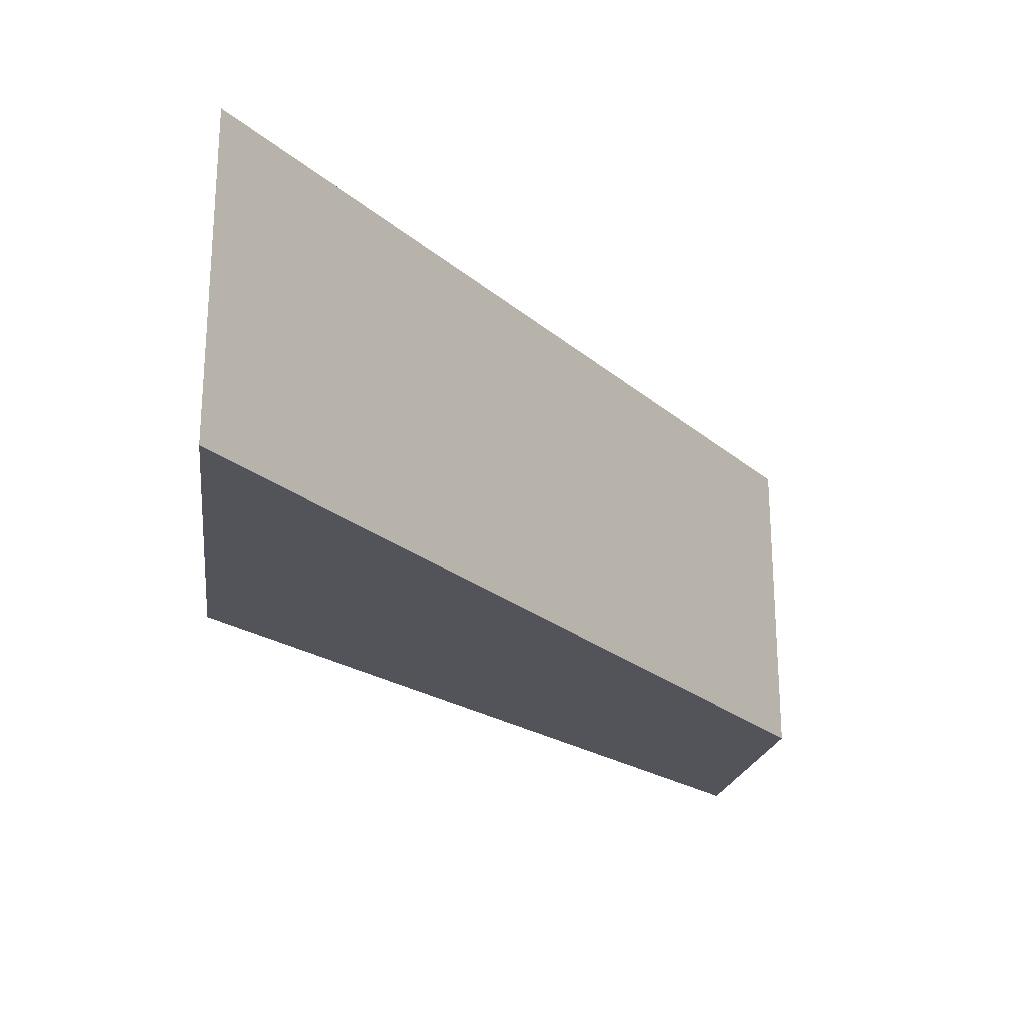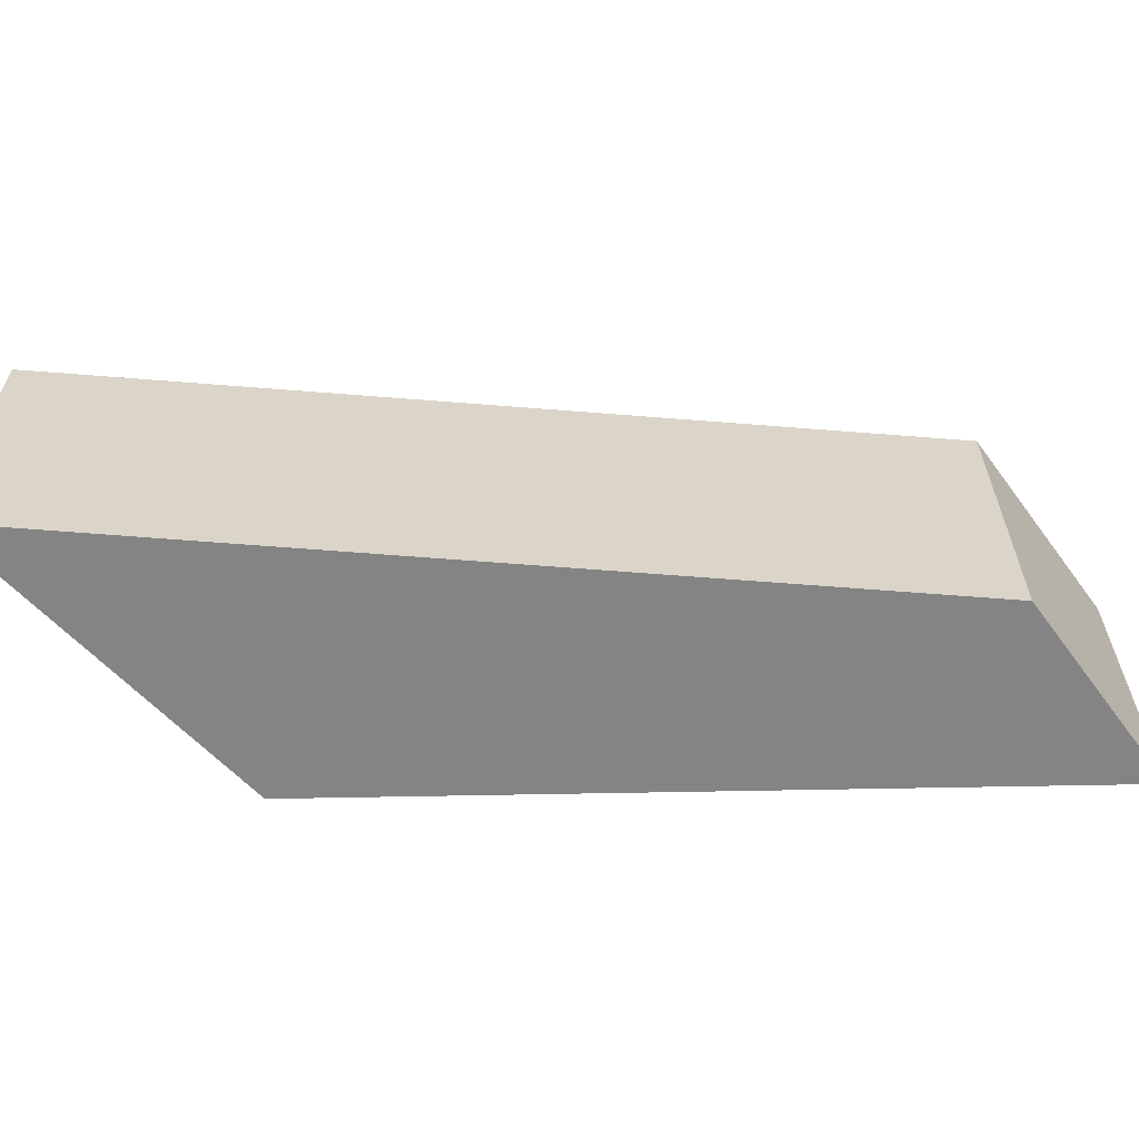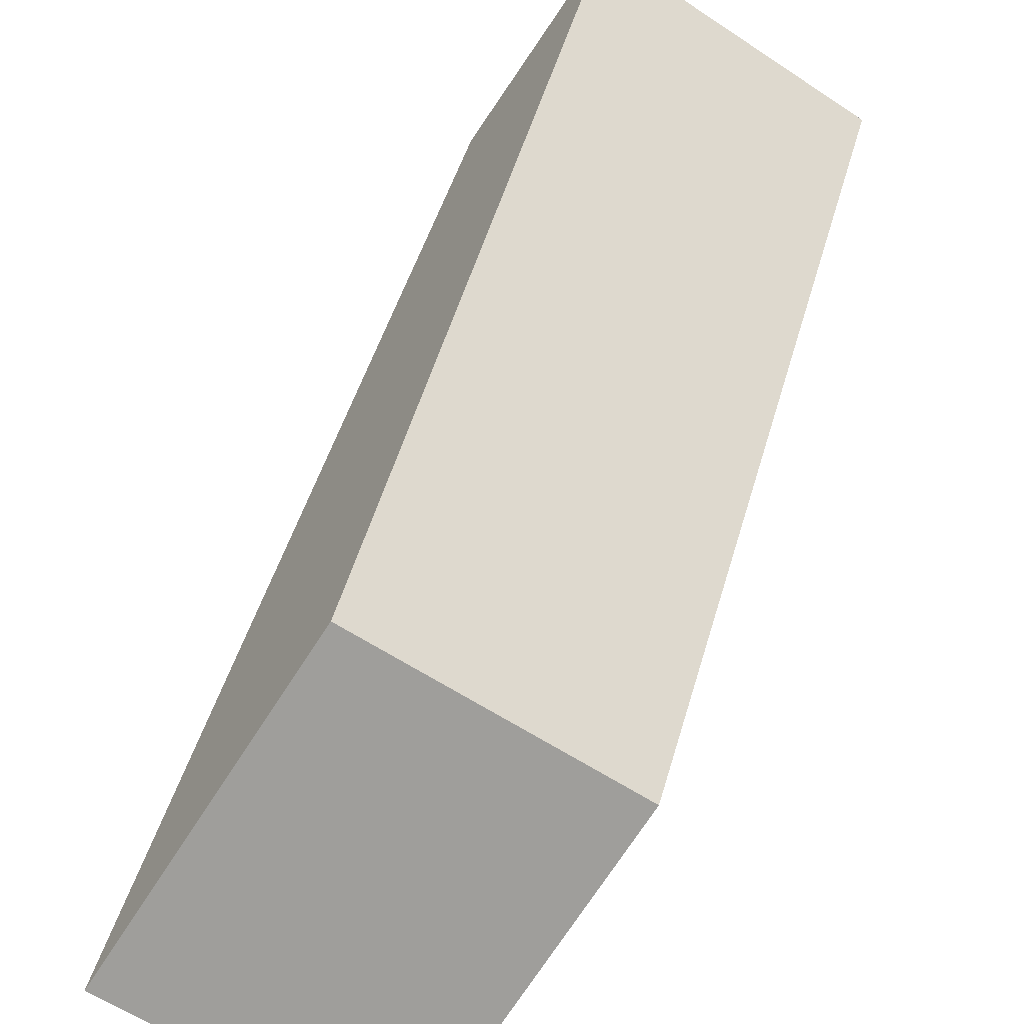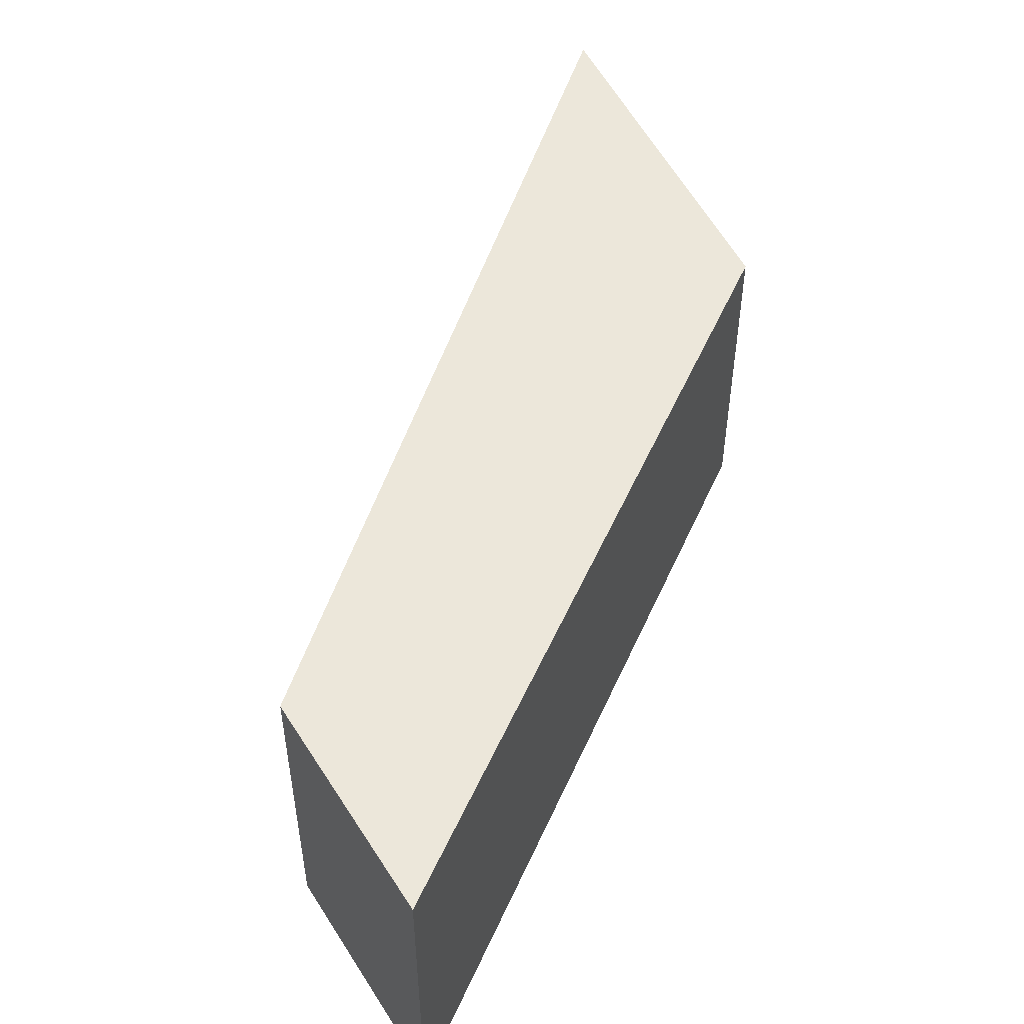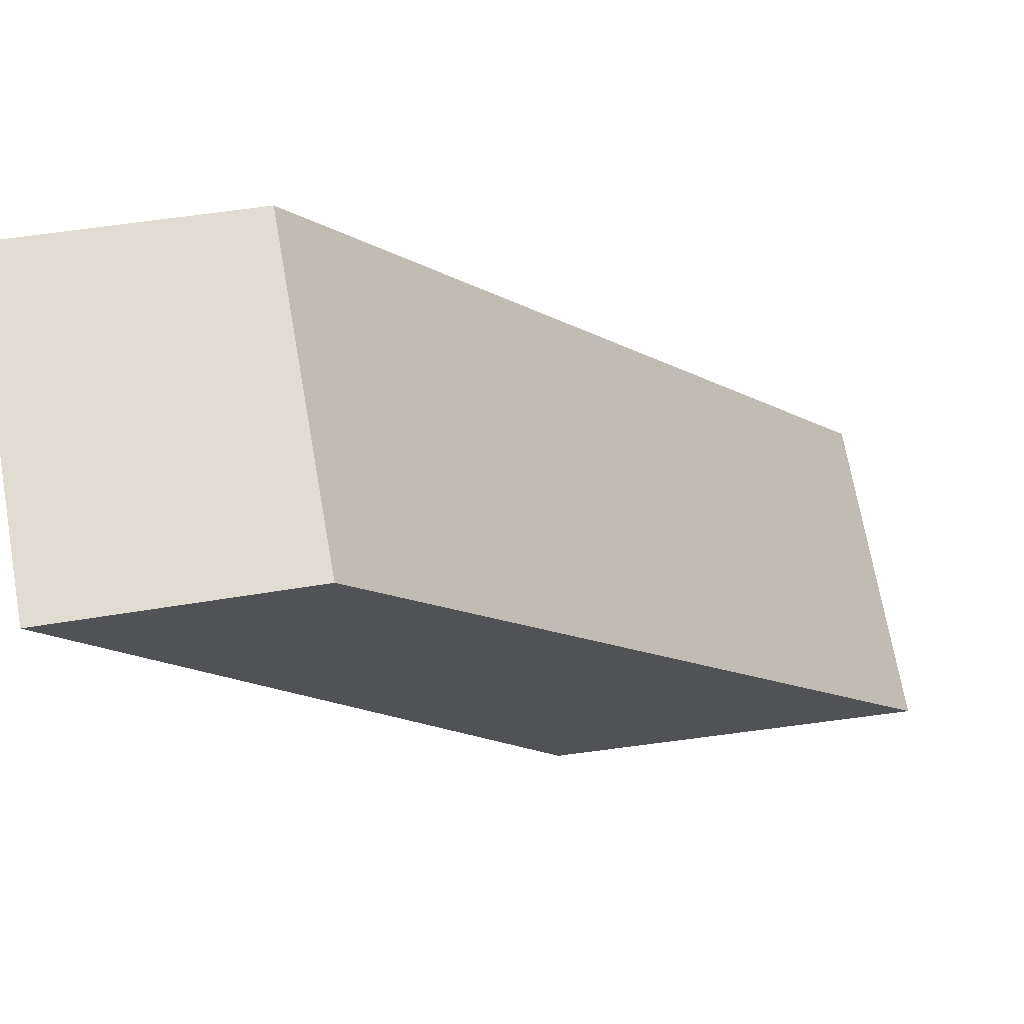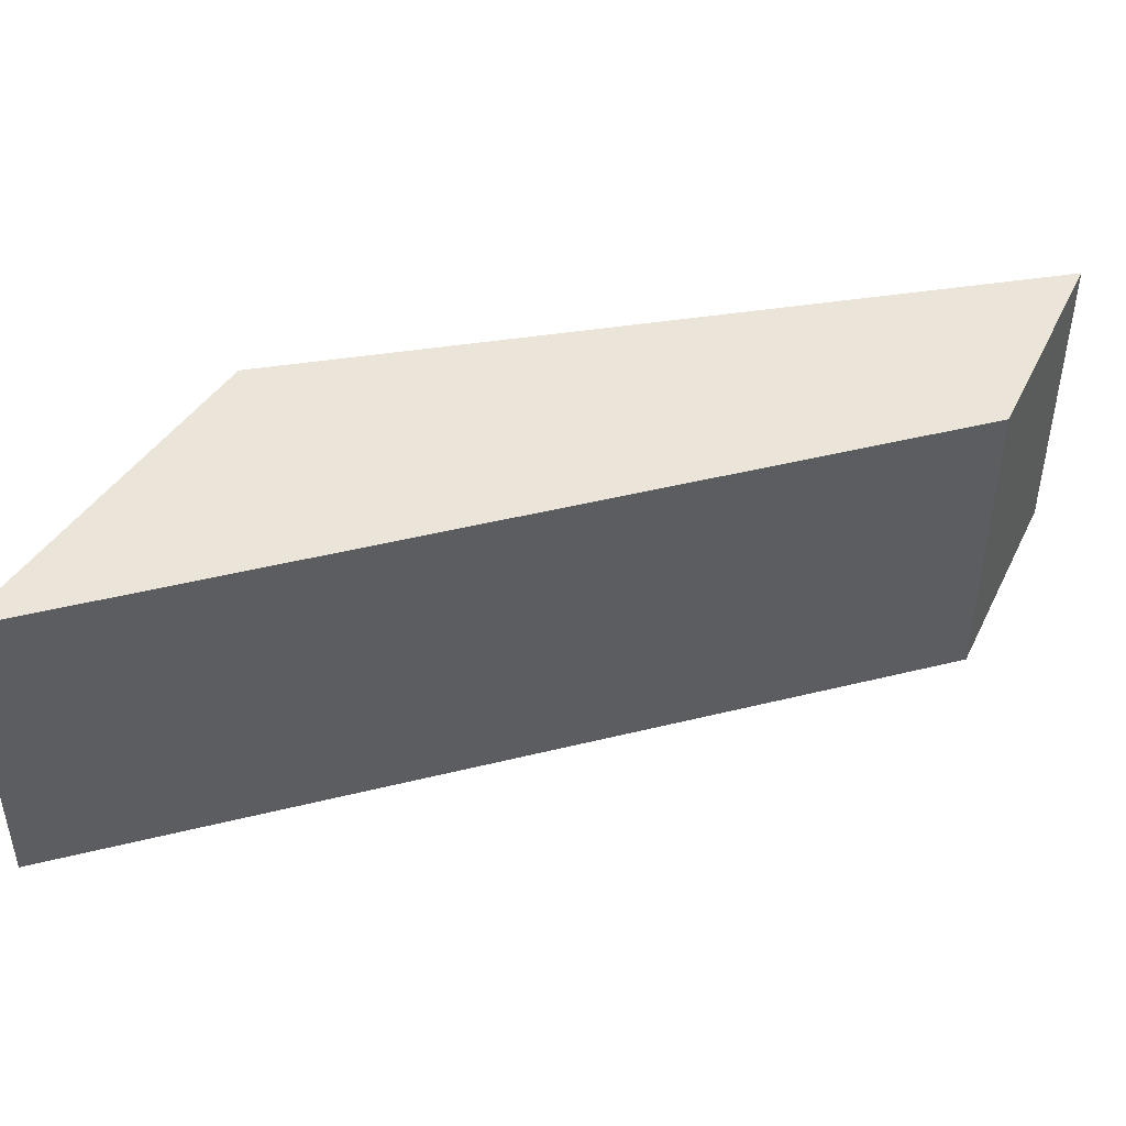
<metadata>
{"format":"obj","ext":"obj","renderer":"f3d","projection":"perspective","resolution":1024,"background":"white","views":[{"elev":-23.8,"azim":72.6,"up":"+Z"},{"elev":-61.4,"azim":122.0,"up":"+Z"},{"elev":-61.2,"azim":-123.9,"up":"+Y"},{"elev":51.1,"azim":-125.7,"up":"+Z"},{"elev":70.6,"azim":-10.1,"up":"+Y"},{"elev":45.0,"azim":110.6,"up":"+Z"}]}
</metadata>
<code>
o Cube.007
v 1.533 -3.094 1
v -1.078 1.274 1
v 1.533 -3.094 -1
v -1.078 1.274 -1
v 3.898 -3.553 1
v 0.3846 1.165 1
v 3.898 -3.553 -1
v 0.3846 1.165 -1
f 1 2 4 3
f 3 4 8 7
f 7 8 6 5
f 5 6 2 1
f 3 7 5 1
f 8 4 2 6

</code>
